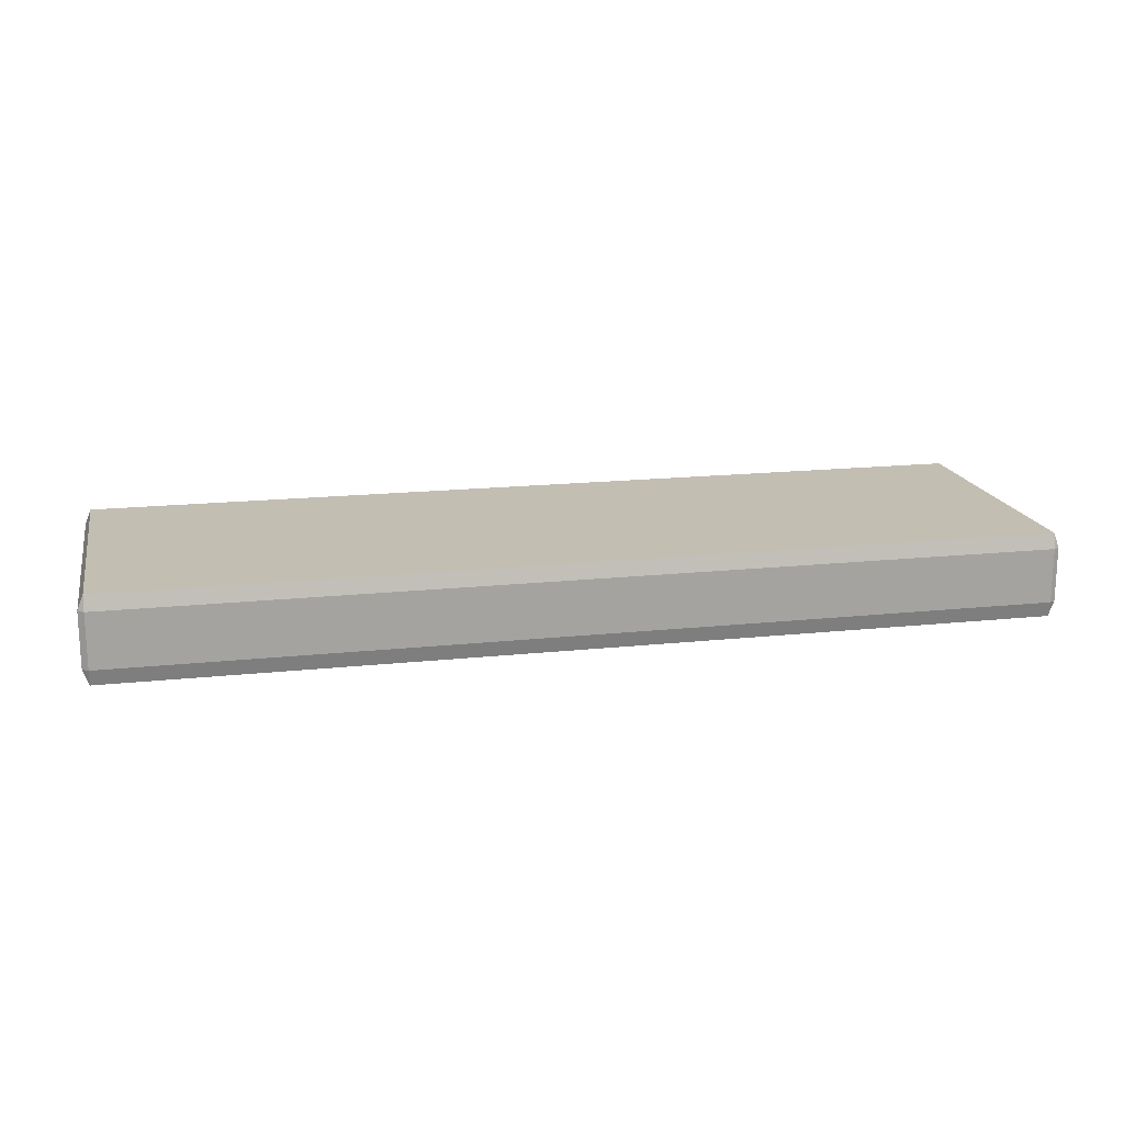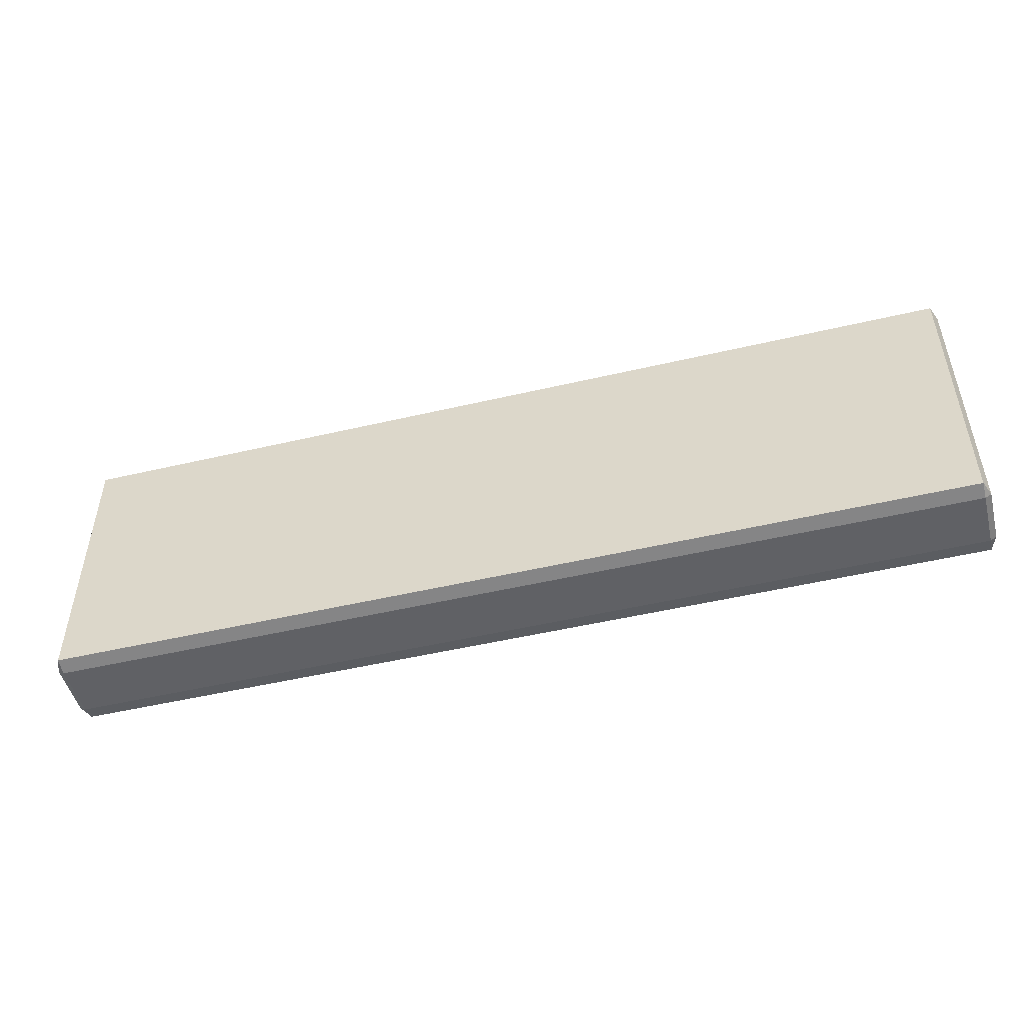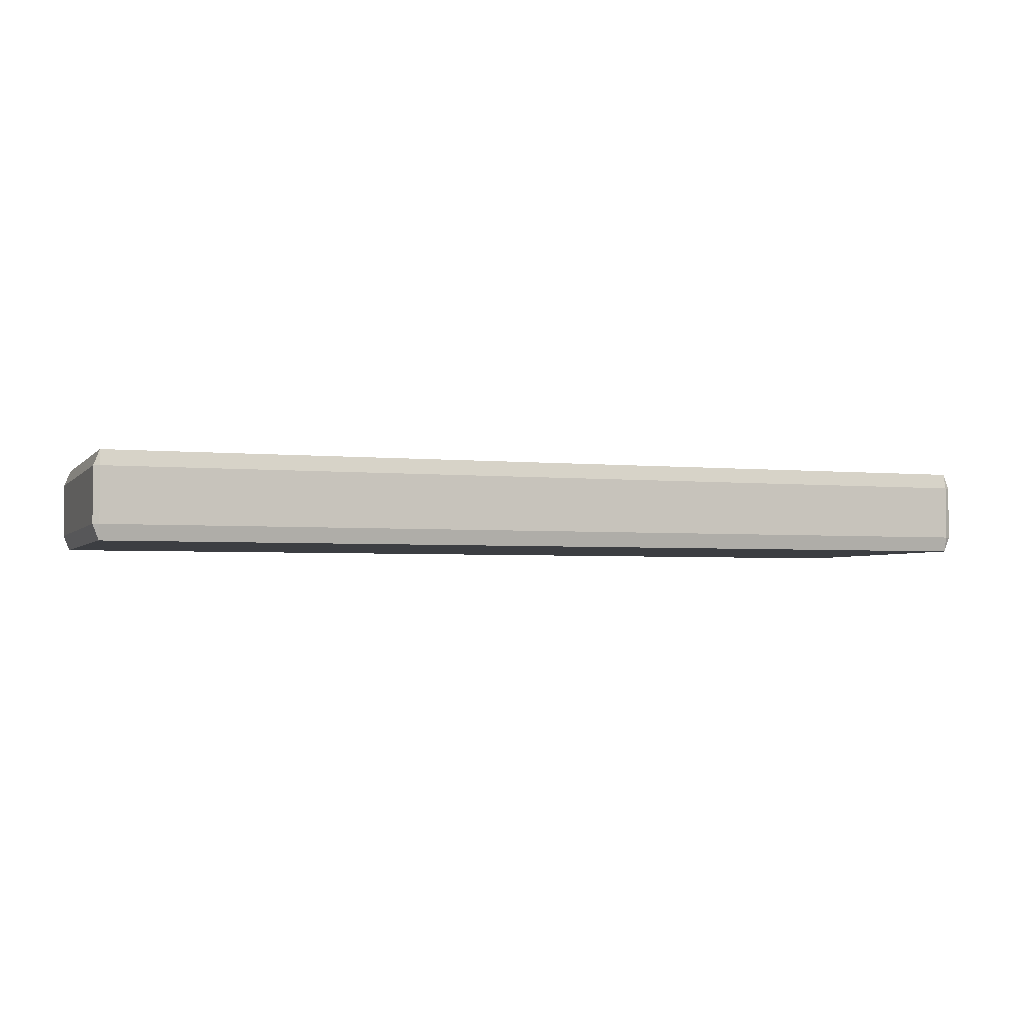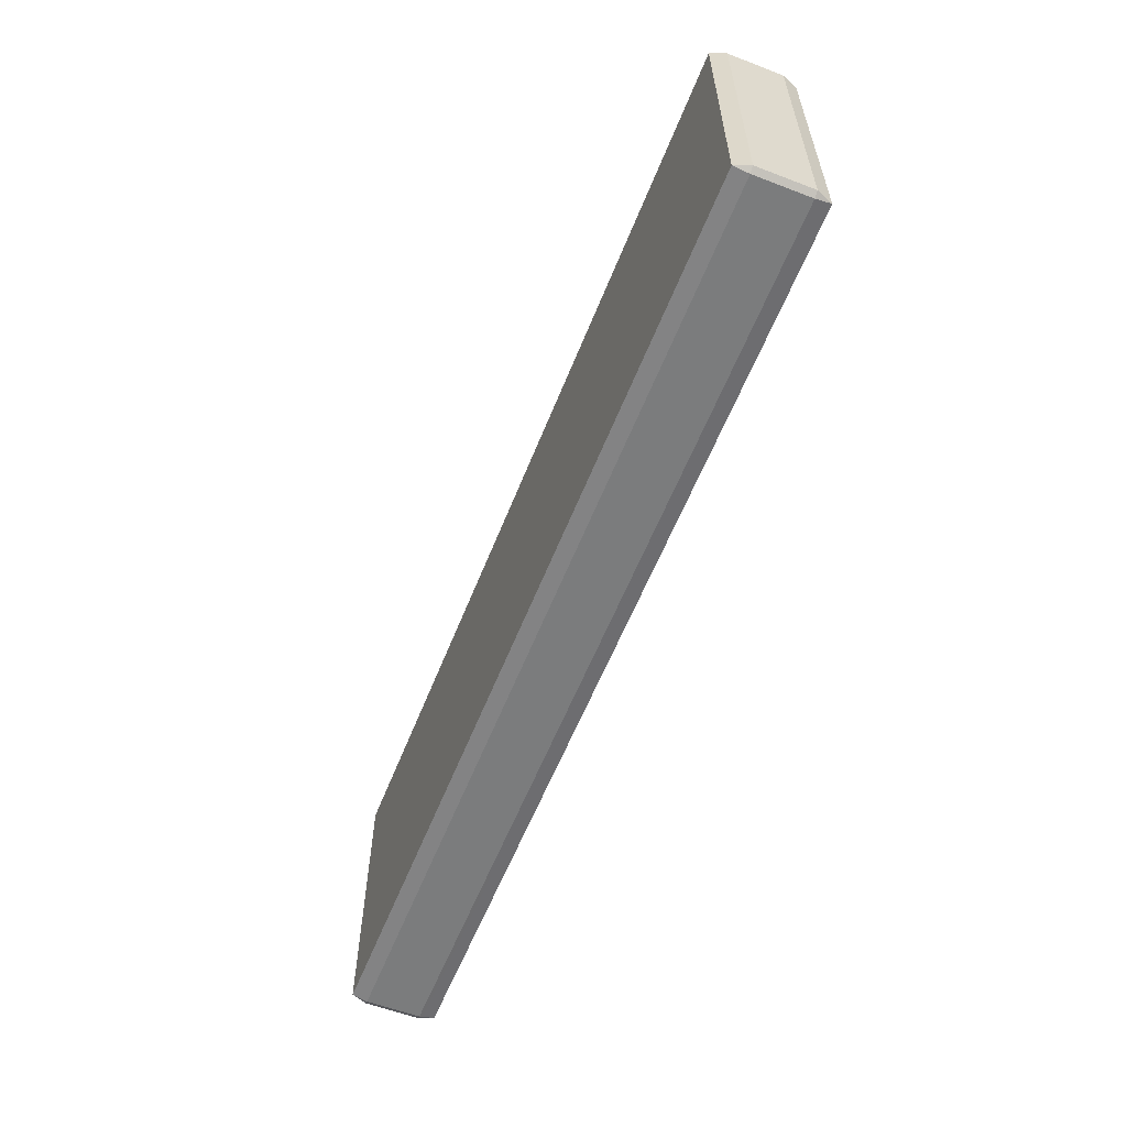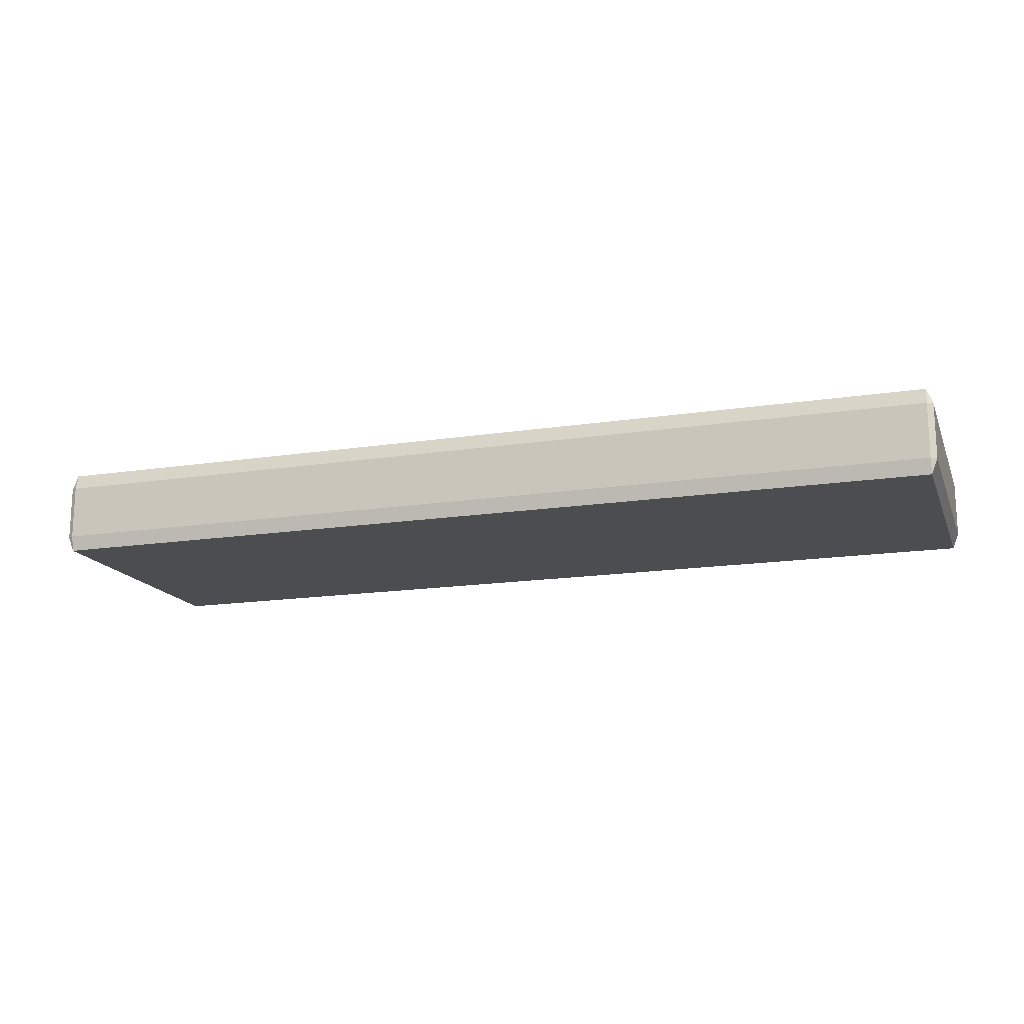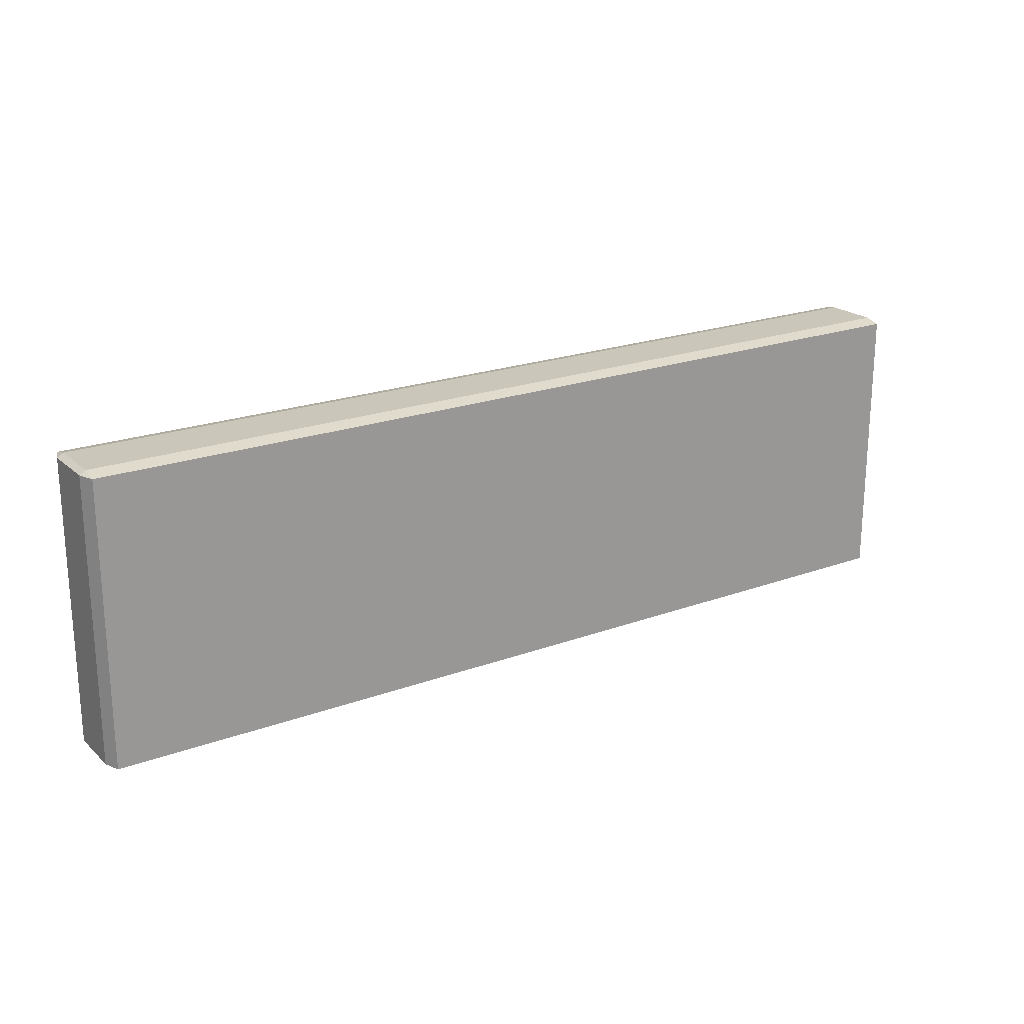
<metadata>
{"format":"obj","ext":"obj","renderer":"f3d","projection":"perspective","resolution":1024,"background":"white","views":[{"elev":17.1,"azim":-12.1,"up":"+Z"},{"elev":-49.3,"azim":14.6,"up":"+Y"},{"elev":-3.2,"azim":160.2,"up":"+Z"},{"elev":-58.7,"azim":-111.5,"up":"+Y"},{"elev":-16.1,"azim":-162.2,"up":"+Z"},{"elev":21.2,"azim":-33.2,"up":"+Y"}]}
</metadata>
<code>
o Fp325_Dresser1ShelvingUnit_325_2_GeomSubset_1
v 0.457 -0.1515 -1.103
v 0.457 -0.1515 1.006
v 0.457 -0.1125 1.006
v 0.457 -0.1125 -1.103
v 0.5333 -0.1549 -1.103
v 0.5333 -0.1549 1.006
v 0.4625 -0.1549 1.006
v 0.4625 -0.1549 -1.103
v 0.5389 -0.1125 -1.103
v 0.5389 -0.1125 1.006
v 0.5389 -0.1515 1.006
v 0.5389 -0.1515 -1.103
v 0.4625 -0.1125 -1.105
v 0.5333 -0.1125 -1.105
v 0.5333 -0.1515 -1.105
v 0.4625 -0.1515 -1.105
v 0.5333 -0.1125 1.007
v 0.4625 -0.1125 1.007
v 0.4625 -0.1515 1.007
v 0.5333 -0.1515 1.007
v 0.4625 -0.1091 -1.103
v 0.4625 -0.1091 1.006
v 0.5333 -0.1091 1.006
v 0.5333 -0.1091 -1.103
v 0.457 0.1367 -1.103
v 0.457 0.1367 1.006
v 0.457 0.1757 1.006
v 0.457 0.1757 -1.103
v 0.5333 0.1333 -1.103
v 0.5333 0.1333 1.006
v 0.4625 0.1333 1.006
v 0.4625 0.1333 -1.103
v 0.5389 0.1757 -1.103
v 0.5389 0.1757 1.006
v 0.5389 0.1367 1.006
v 0.5389 0.1367 -1.103
v 0.4625 0.1757 -1.105
v 0.5333 0.1757 -1.105
v 0.5333 0.1367 -1.105
v 0.4625 0.1367 -1.105
v 0.5333 0.1757 1.007
v 0.4625 0.1757 1.007
v 0.4625 0.1367 1.007
v 0.5333 0.1367 1.007
v 0.4625 0.1791 -1.103
v 0.4625 0.1791 1.006
v 0.5333 0.1791 1.006
v 0.5333 0.1791 -1.103
v -0.4622 -0.1125 -1.105
v -0.4622 -0.1515 -1.105
v -0.533 -0.1515 -1.105
v -0.533 -0.1125 -1.105
v -0.533 -0.1549 -1.103
v -0.4622 -0.1549 -1.103
v -0.4622 -0.1549 1.006
v -0.533 -0.1549 1.006
v -0.5386 -0.1125 -1.103
v -0.5386 -0.1515 -1.103
v -0.5386 -0.1515 1.006
v -0.5386 -0.1125 1.006
v -0.533 -0.1125 1.007
v -0.533 -0.1515 1.007
v -0.4622 -0.1515 1.007
v -0.4622 -0.1125 1.007
v -0.4567 -0.1515 -1.103
v -0.4567 -0.1125 -1.103
v -0.4567 -0.1125 1.006
v -0.4567 -0.1515 1.006
v -0.4622 -0.1091 -1.103
v -0.533 -0.1091 -1.103
v -0.533 -0.1091 1.006
v -0.4622 -0.1091 1.006
v -0.533 0.1333 -1.103
v -0.4622 0.1333 -1.103
v -0.4622 0.1333 1.006
v -0.533 0.1333 1.006
v -0.5386 0.1757 -1.103
v -0.5386 0.1367 -1.103
v -0.5386 0.1367 1.006
v -0.5386 0.1757 1.006
v -0.533 0.1757 1.007
v -0.533 0.1367 1.007
v -0.4622 0.1367 1.007
v -0.4622 0.1757 1.007
v -0.4567 0.1367 -1.103
v -0.4567 0.1757 -1.103
v -0.4567 0.1757 1.006
v -0.4567 0.1367 1.006
v -0.4622 0.1791 -1.103
v -0.533 0.1791 -1.103
v -0.533 0.1791 1.006
v -0.4622 0.1791 1.006
v -0.4622 0.1367 -1.105
v -0.4622 0.1757 -1.105
v -0.533 0.1367 -1.105
v -0.533 0.1757 -1.105
v 0.496 -0.1089 -0.9965
v 0.496 -0.1089 0.9995
v 0.496 0.1342 0.9995
v 0.496 0.1342 -0.9965
v 0.537 0.1342 0.9995
v 0.537 0.1342 -0.9965
v 0.537 -0.1089 0.9995
v 0.537 -0.1089 -0.9965
v -0.4975 -0.1089 -0.9965
v -0.4975 0.1342 -0.9965
v -0.4975 0.1342 0.9995
v -0.4975 -0.1089 0.9995
v -0.5384 0.1342 -0.9965
v -0.5384 0.1342 0.9995
v -0.5384 -0.1089 -0.9965
v -0.5384 -0.1089 0.9995
v 0.465 0.1549 -0.9965
v 0.465 0.1549 0.9995
v -0.4647 0.1549 0.9995
v -0.4647 0.1549 -0.9965
v -0.4647 0.1803 0.9995
v -0.4647 0.1803 -0.9965
v 0.465 0.1803 0.9995
v 0.465 0.1803 -0.9965
v 0.008198 -0.1533 0.475
v 0.008198 -0.1533 0.5072
v -0.4647 -0.1533 0.5072
v -0.4479 -0.1533 0.475
v -0.4479 -0.1533 0.5394
v 0.008198 -0.1533 0.5394
v 0.465 -0.1533 0.5072
v 0.4482 -0.1533 0.5394
v -0.4647 -0.1279 -0.9965
v -0.4647 -0.1533 -0.9965
v -0.4647 -0.1533 0.001545
v -0.4647 -0.1533 0.9995
v -0.4647 -0.1279 0.9995
v 0.4482 -0.1533 -0.03067
v 0.4482 0.06483 -0.03067
v 0.4482 0.06483 -0.9642
v 0.4482 -0.1533 -0.9642
v 0.465 -0.1279 0.9995
v 0.465 -0.1533 0.9995
v 0.465 -0.1533 0.001545
v 0.465 -0.1533 -0.9965
v 0.465 -0.1279 -0.9965
v 0.008198 -0.1533 -0.9965
v 0.008198 -0.1533 0.9995
v -0.4479 -0.1533 -0.9642
v -0.4479 0.06483 -0.9642
v -0.4479 0.06483 -0.03067
v -0.4479 -0.1533 -0.03067
v 0.008198 -0.1533 0.9673
v 0.008198 0.06483 0.9673
v 0.008198 0.06483 0.03376
v 0.008198 -0.1533 0.03376
v 0.008198 -0.1533 -0.9642
v 0.008198 -0.1533 -0.03067
v 0.008198 -0.1533 0.001545
v -0.4479 -0.1533 0.03376
v -0.4479 -0.1533 0.9673
v 0.4482 -0.1533 0.03376
v 0.4482 -0.1533 0.9673
v 0.4482 0.06483 0.03376
v 0.4482 0.06483 0.9673
v 0.008198 0.06483 -0.9642
v 0.008198 0.06483 -0.03067
v -0.4479 0.06483 0.03376
v -0.4479 0.06483 0.9673
v 0.4482 -0.1533 0.475
v -0.4479 0.06483 0.475
v 0.008198 0.06483 0.475
v 0.4482 0.06483 0.475
v 0.4482 0.06483 0.5394
v 0.008198 0.06483 0.5394
v -0.4479 0.06483 0.5394
v 0.008198 -0.1533 -0.5274
v 0.008198 -0.1533 -0.4952
v -0.4647 -0.1533 -0.4952
v -0.4479 -0.1533 -0.5274
v -0.4479 -0.1533 -0.463
v 0.008198 -0.1533 -0.463
v 0.465 -0.1533 -0.4952
v 0.4482 -0.1533 -0.463
v 0.4482 -0.1533 -0.5274
v -0.4479 0.06483 -0.5274
v 0.008198 0.06483 -0.5274
v 0.4482 0.06483 -0.5274
v 0.4482 0.06483 -0.463
v 0.008198 0.06483 -0.463
v -0.4479 0.06483 -0.463
v -0.5388 -0.158 1.013
v 0.5388 -0.158 1.013
v 0.5388 -0.158 1.077
v -0.5388 -0.158 1.077
v -0.5457 0.1785 1.013
v -0.5457 -0.1537 1.013
v -0.5457 -0.1537 1.077
v -0.5457 0.1785 1.077
v -0.5388 0.1785 1.095
v -0.5388 -0.1537 1.095
v 0.5388 -0.1537 1.095
v 0.5388 0.1785 1.095
v 0.5457 -0.1537 1.013
v 0.5457 0.1785 1.013
v 0.5457 0.1785 1.077
v 0.5457 -0.1537 1.077
v 0.5388 0.1828 1.013
v -0.5388 0.1828 1.013
v -0.5388 0.1828 1.077
v 0.5388 0.1828 1.077
v 0.5388 -0.1537 0.995
v 0.5388 0.1785 0.995
v -0.5388 -0.1537 0.995
v -0.5388 0.1785 0.995
f 188 190 189
f 188 191 190
f 192 194 193
f 192 195 194
f 196 198 197
f 196 199 198
f 200 202 201
f 200 203 202
f 204 206 205
f 204 207 206
f 208 189 200
f 190 198 203
f 209 201 204
f 199 207 202
f 210 193 188
f 197 191 194
f 211 205 192
f 196 195 206
f 209 200 201
f 209 208 200
f 189 203 200
f 189 190 203
f 198 202 203
f 198 199 202
f 207 201 202
f 207 204 201
f 211 204 205
f 211 209 204
f 199 206 207
f 199 196 206
f 195 205 206
f 195 192 205
f 210 192 193
f 210 211 192
f 196 194 195
f 196 197 194
f 191 193 194
f 191 188 193
f 208 188 189
f 208 210 188
f 197 190 191
f 197 198 190
f 209 210 208
f 209 211 210

</code>
